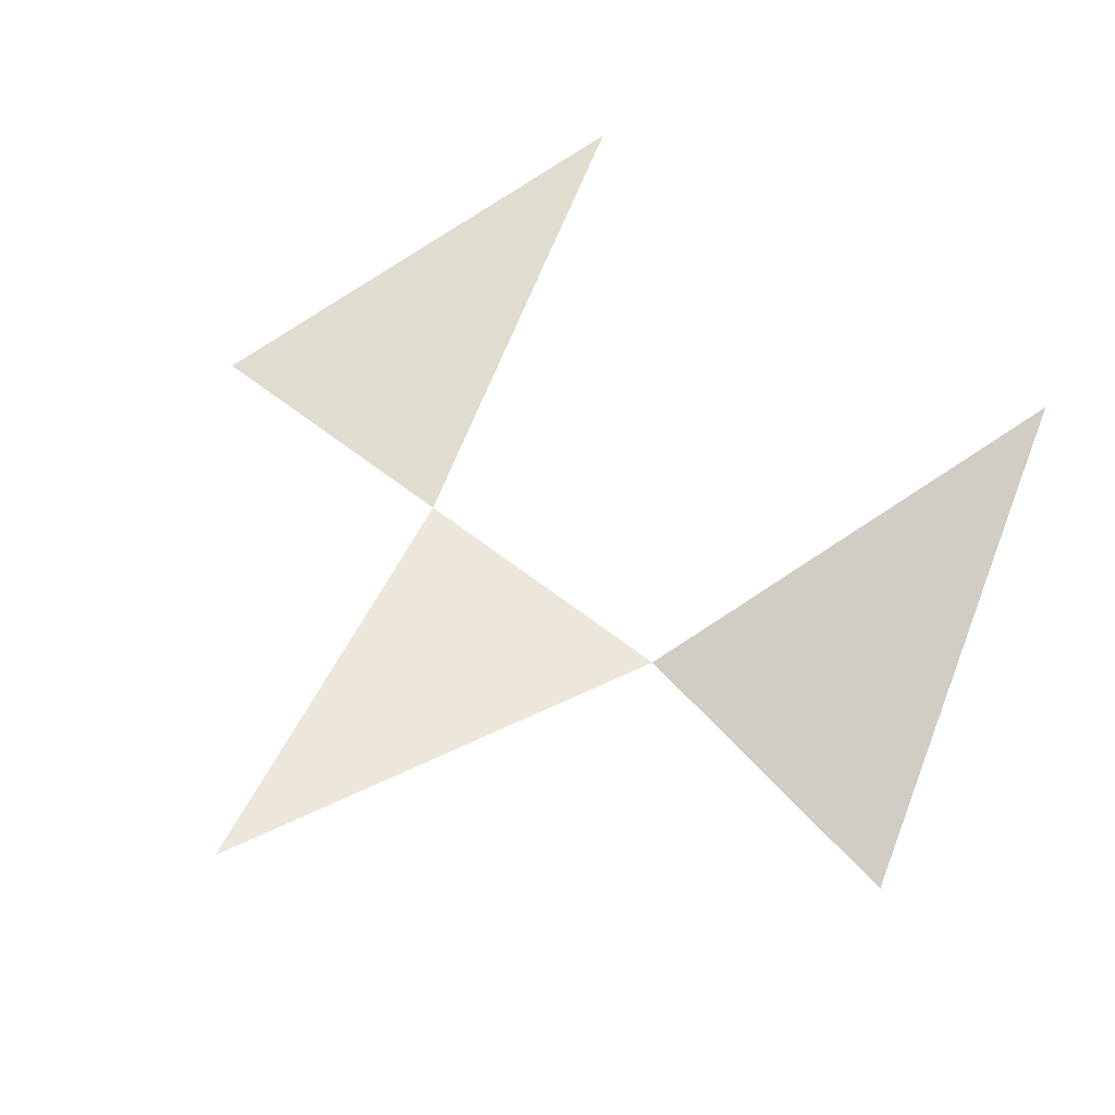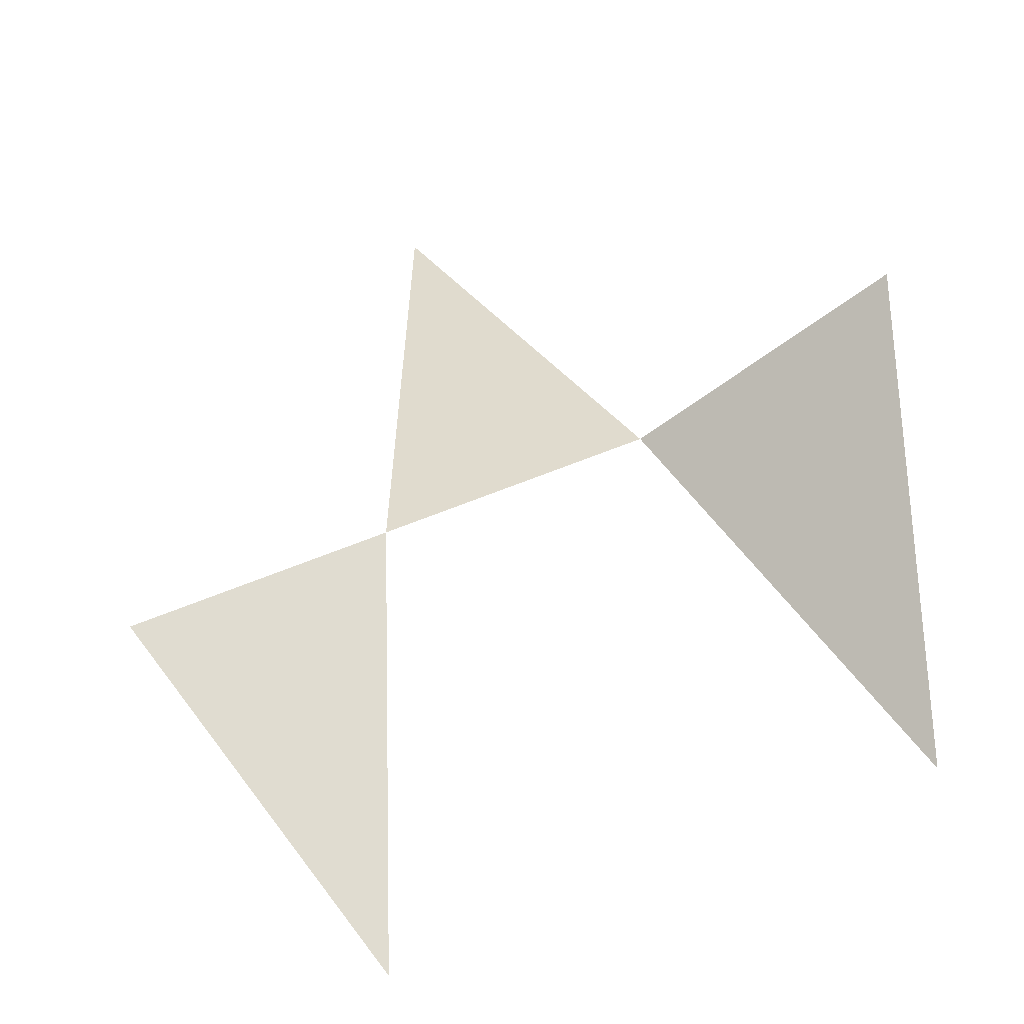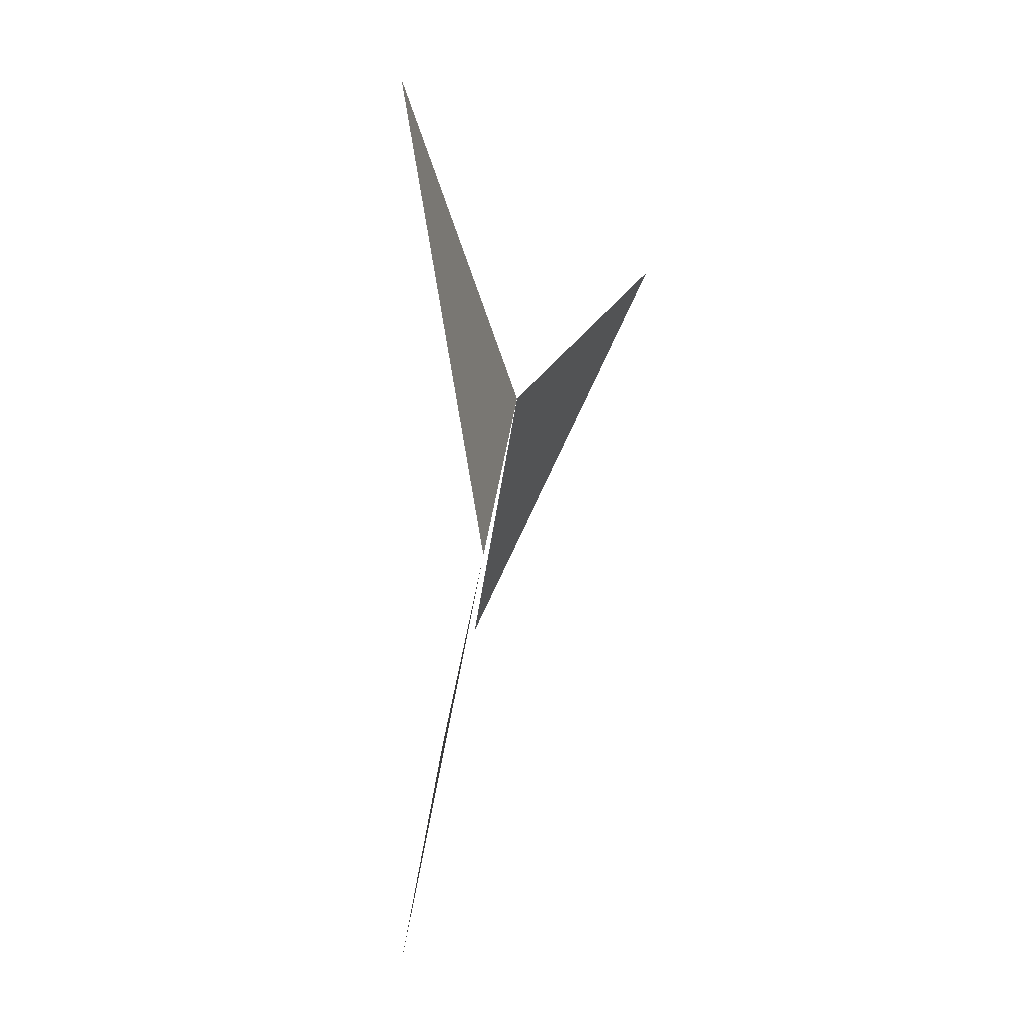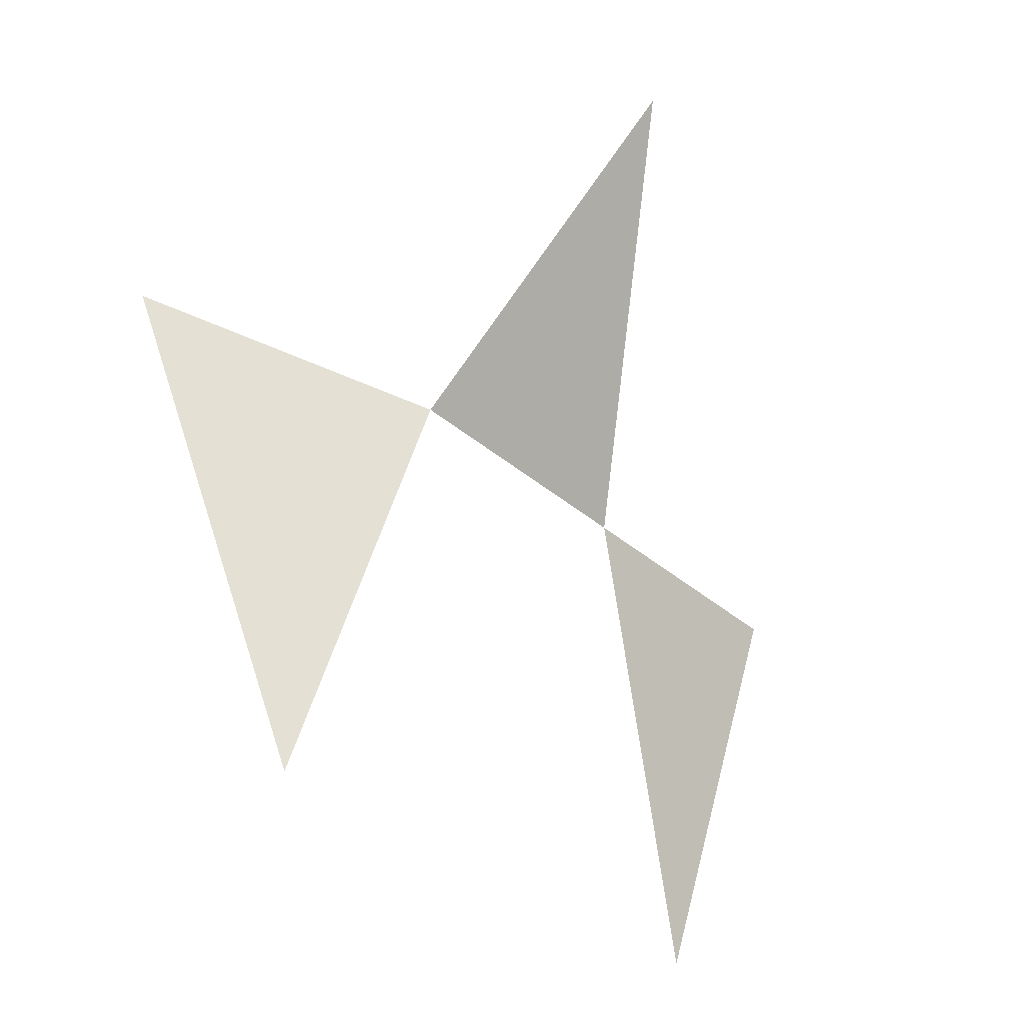
<metadata>
{"format":"obj","ext":"obj","renderer":"f3d","projection":"perspective","resolution":1024,"background":"white","views":[{"elev":56.3,"azim":22.8,"up":"+Y"},{"elev":-35.0,"azim":11.1,"up":"+Z"},{"elev":17.9,"azim":-82.1,"up":"+Z"},{"elev":-9.6,"azim":132.5,"up":"+Z"}]}
</metadata>
<code>
o Noisy
v -0.1533 0.2395 -1.183
v -0.7181 0.04318 -0.3942
v -0.1444 0.05156 -0.212
v 0.9942 0.2488 -0.8191
v 0.4293 0.05985 -0.02979
v 1.006 -0.1858 0.1486
v -0.1399 0.2106 0.7646
f 1 2 3
f 4 5 6
f 5 3 7

</code>
